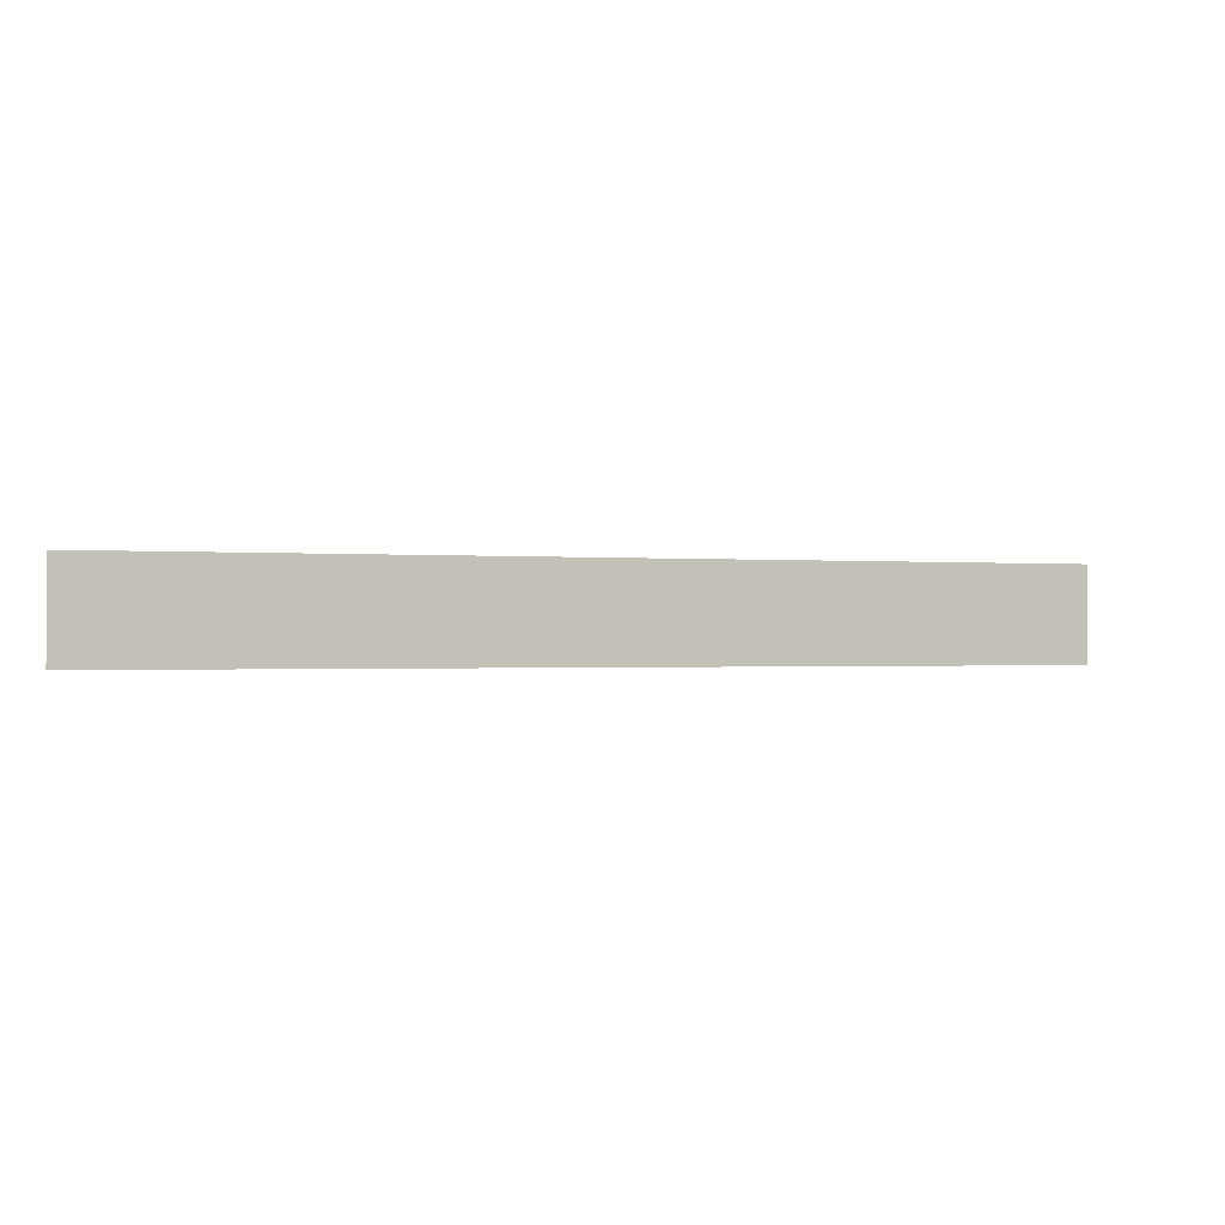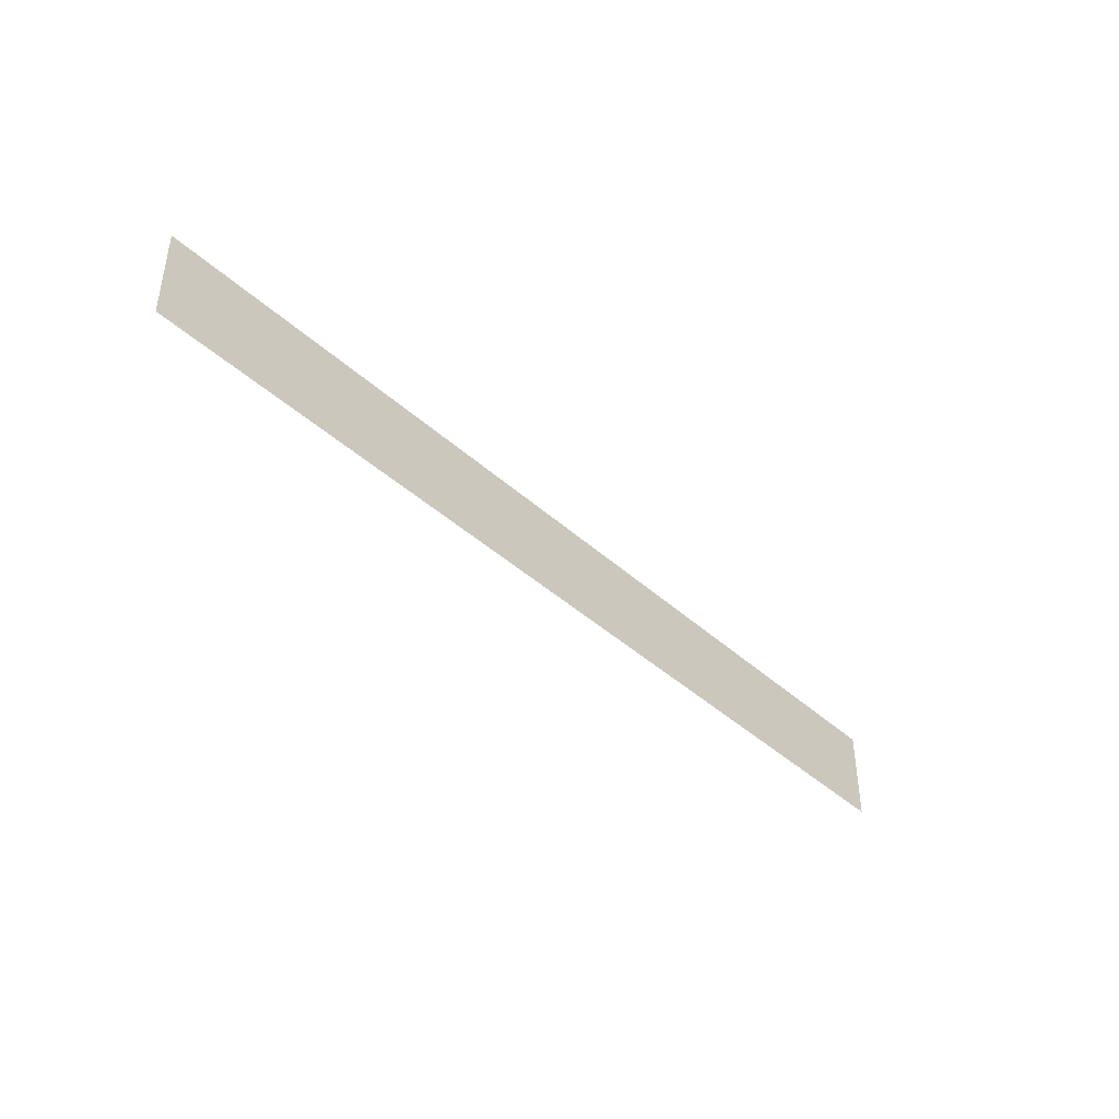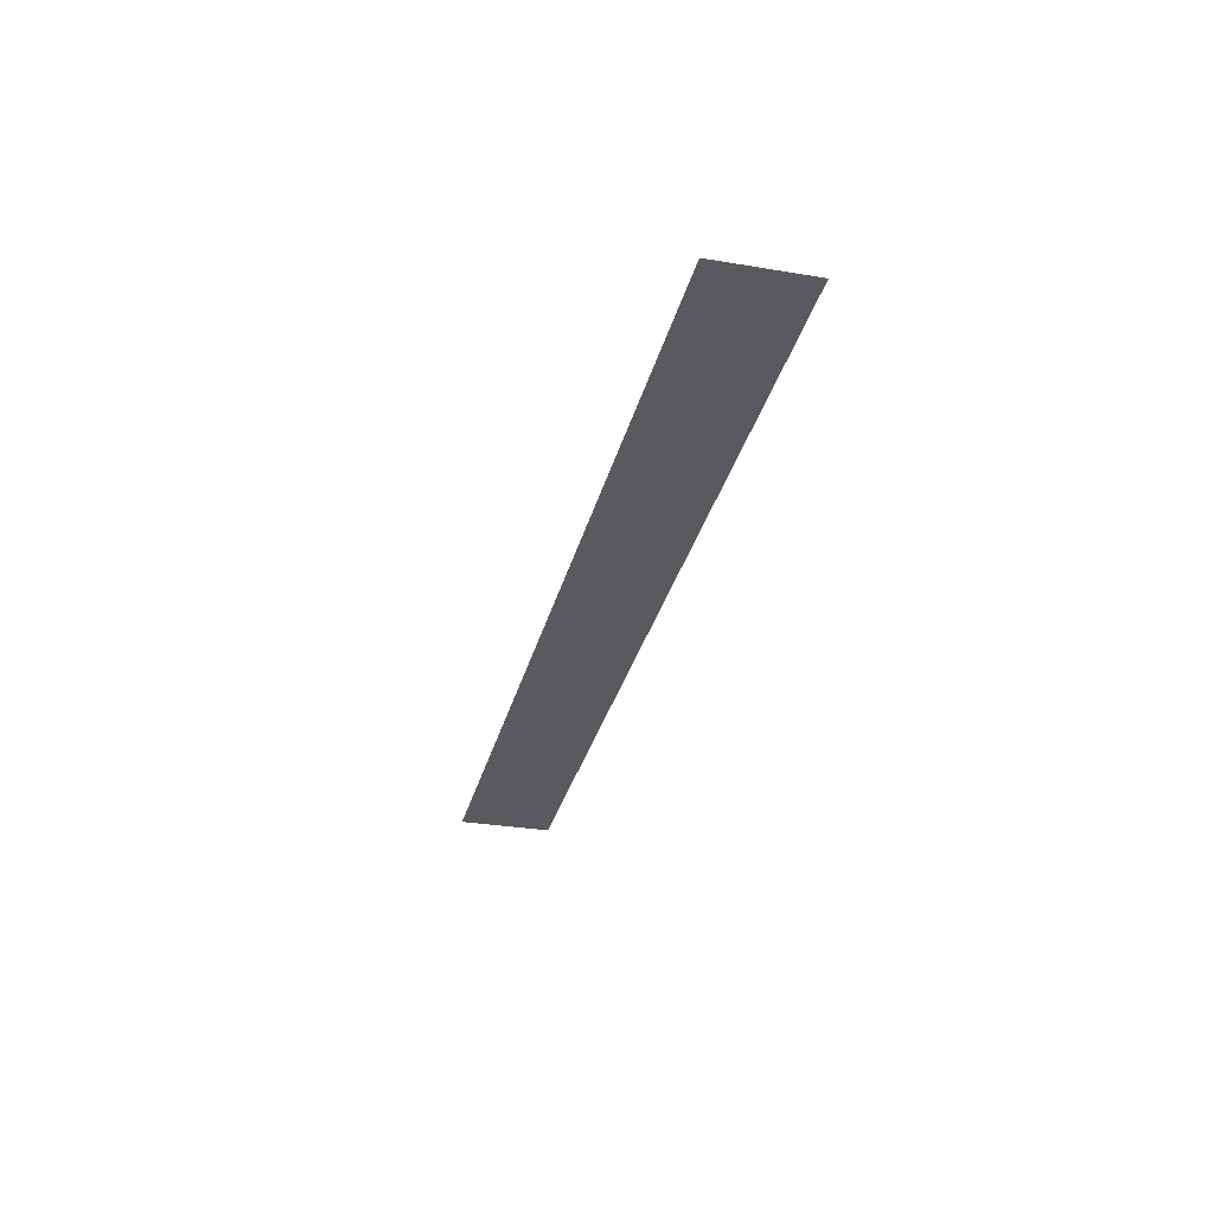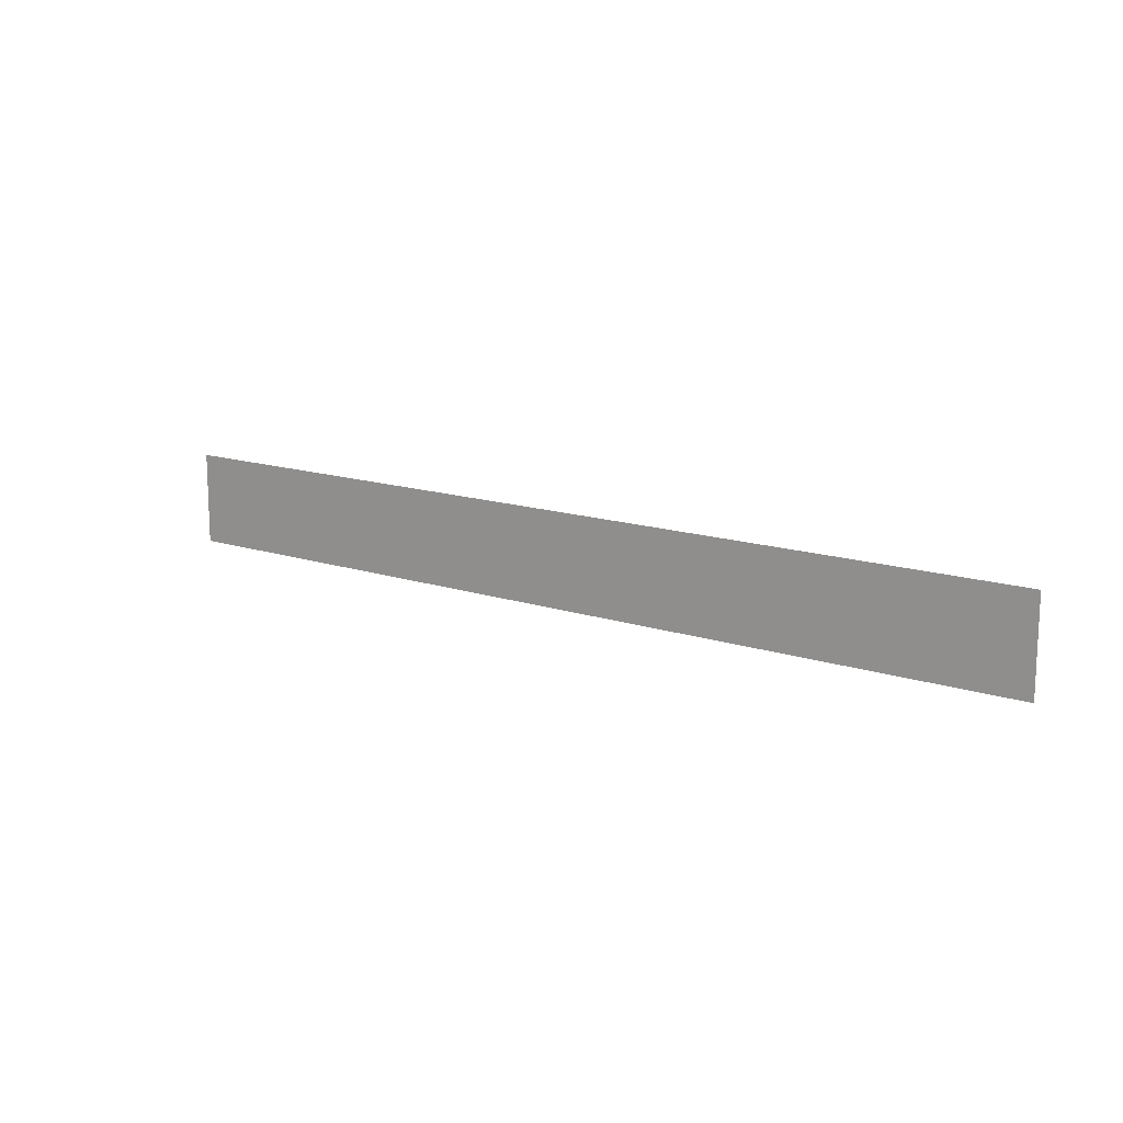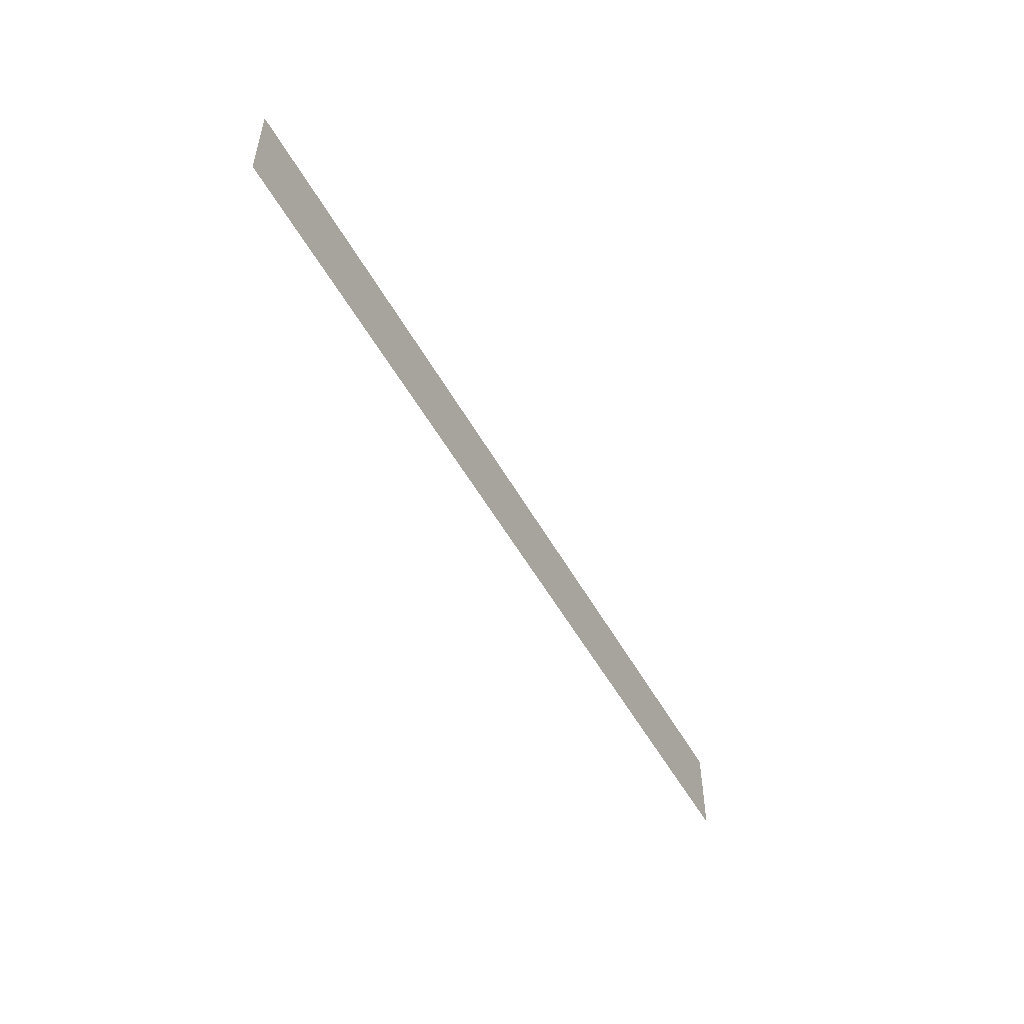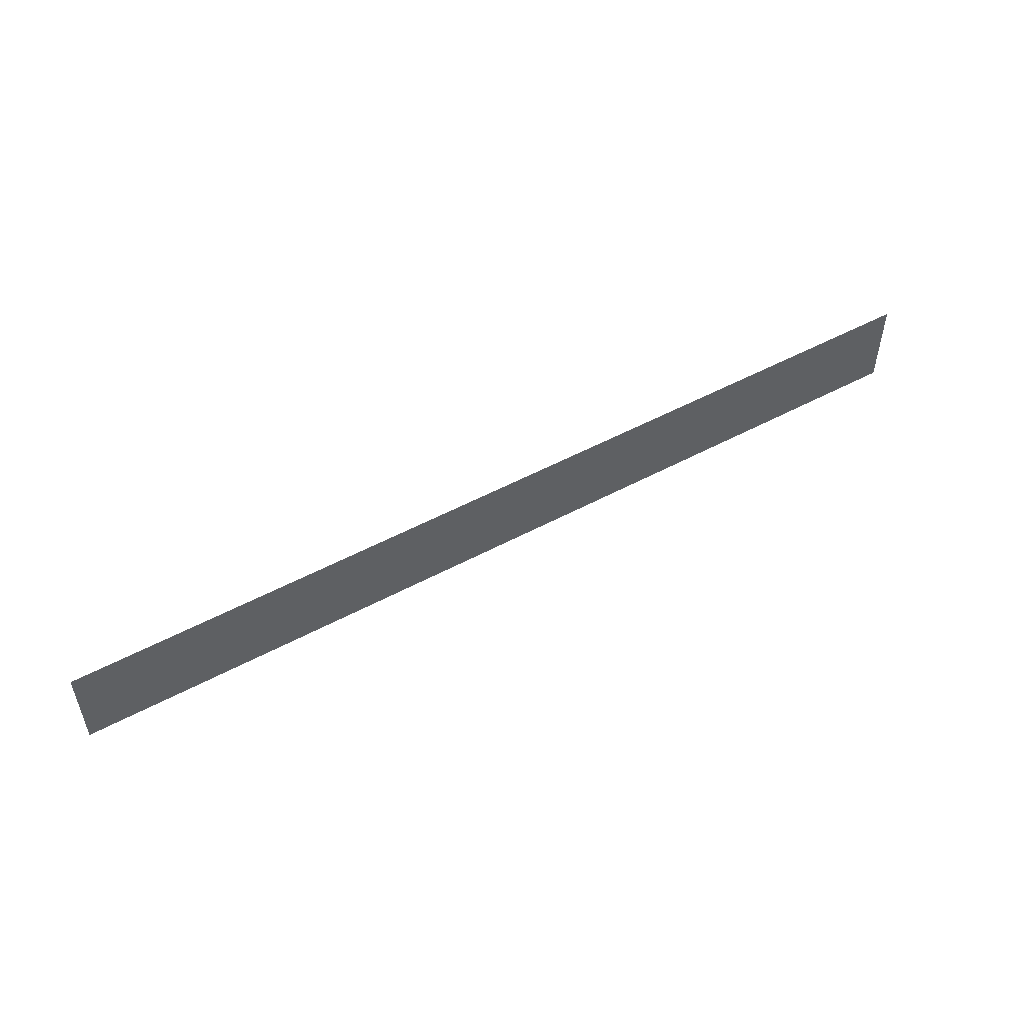
<metadata>
{"format":"obj","ext":"obj","renderer":"f3d","projection":"perspective","resolution":1024,"background":"white","views":[{"elev":-0.7,"azim":160.0,"up":"+Y"},{"elev":-41.8,"azim":-47.4,"up":"+Y"},{"elev":-31.1,"azim":-103.5,"up":"+Z"},{"elev":14.1,"azim":36.4,"up":"+Y"},{"elev":-51.9,"azim":-61.7,"up":"+Y"},{"elev":52.0,"azim":149.9,"up":"+Y"}]}
</metadata>
<code>
v -58 -188 0
v -59 -188 0
v -59 -187 0
v -58 -187 0
v -59 -188 0
v -60 -188 0
v -60 -187 0
v -59 -187 0
v -60 -188 0
v -61 -188 0
v -61 -187 0
v -60 -187 0
v -61 -188 0
v -62 -188 0
v -62 -187 0
v -61 -187 0
v -62 -188 0
v -63 -188 0
v -63 -187 0
v -62 -187 0
v -63 -188 0
v -64 -188 0
v -64 -187 0
v -63 -187 0
v -64 -188 0
v -65 -188 0
v -65 -187 0
v -64 -187 0
v -65 -188 0
v -66 -188 0
v -66 -187 0
v -65 -187 0
v -66 -188 0
v -67 -188 0
v -67 -187 0
v -66 -187 0
v -67 -188 0
v -68 -188 0
v -68 -187 0
v -67 -187 0
g map3_mesh_0010
f 1 2 3 4
f 5 6 7 8
f 9 10 11 12
f 13 14 15 16
f 17 18 19 20
f 21 22 23 24
f 25 26 27 28
f 29 30 31 32
f 33 34 35 36
f 37 38 39 40

</code>
